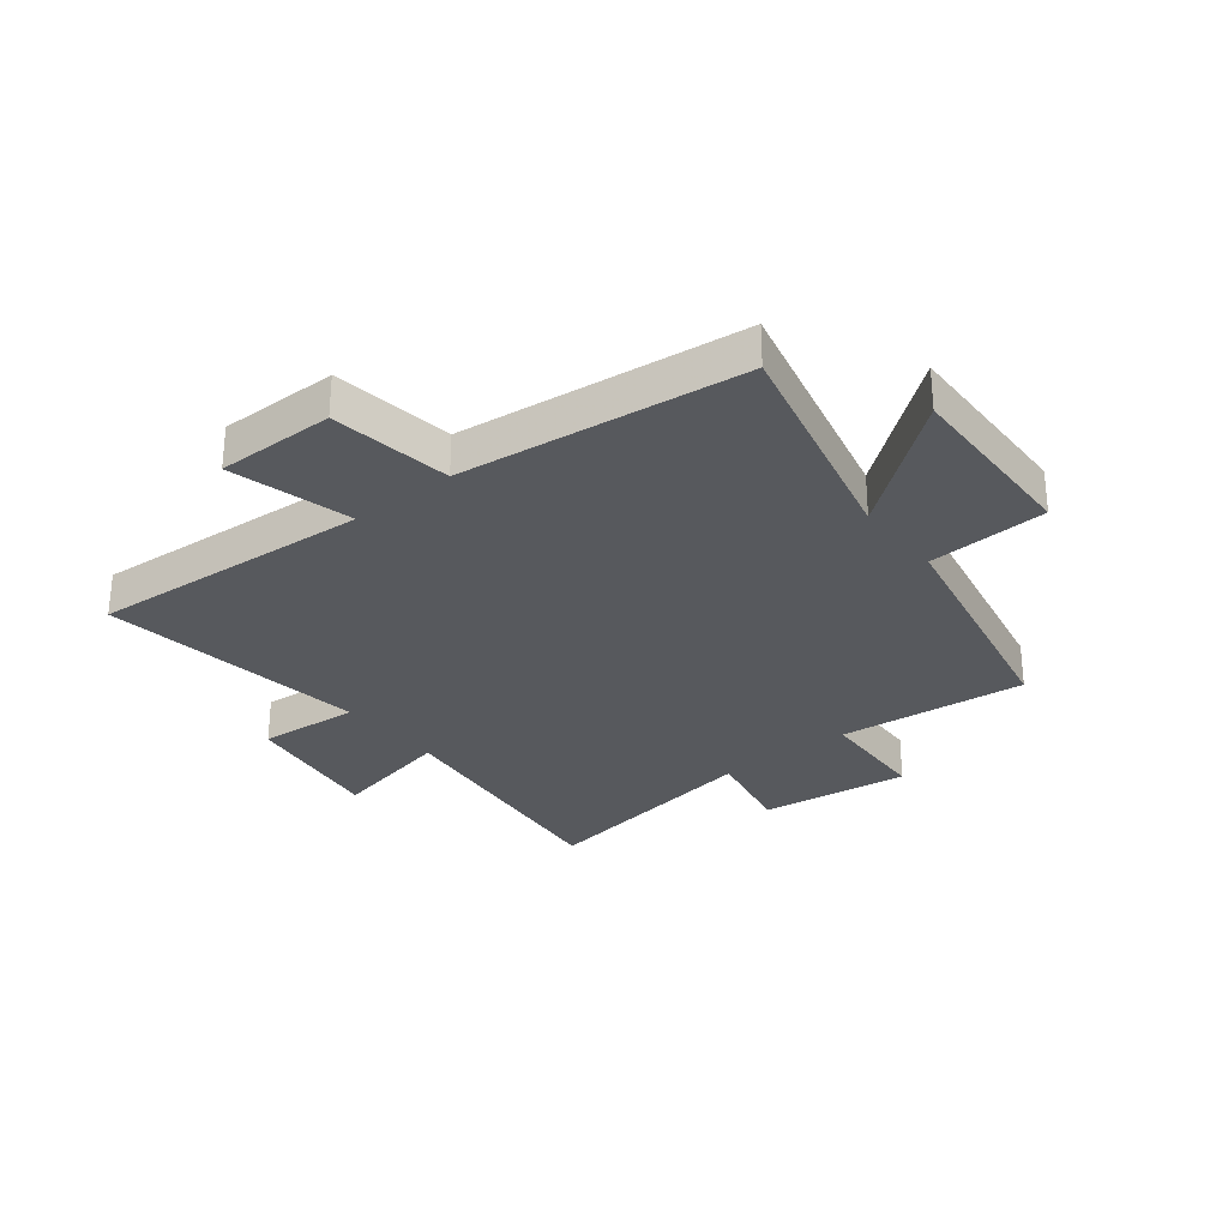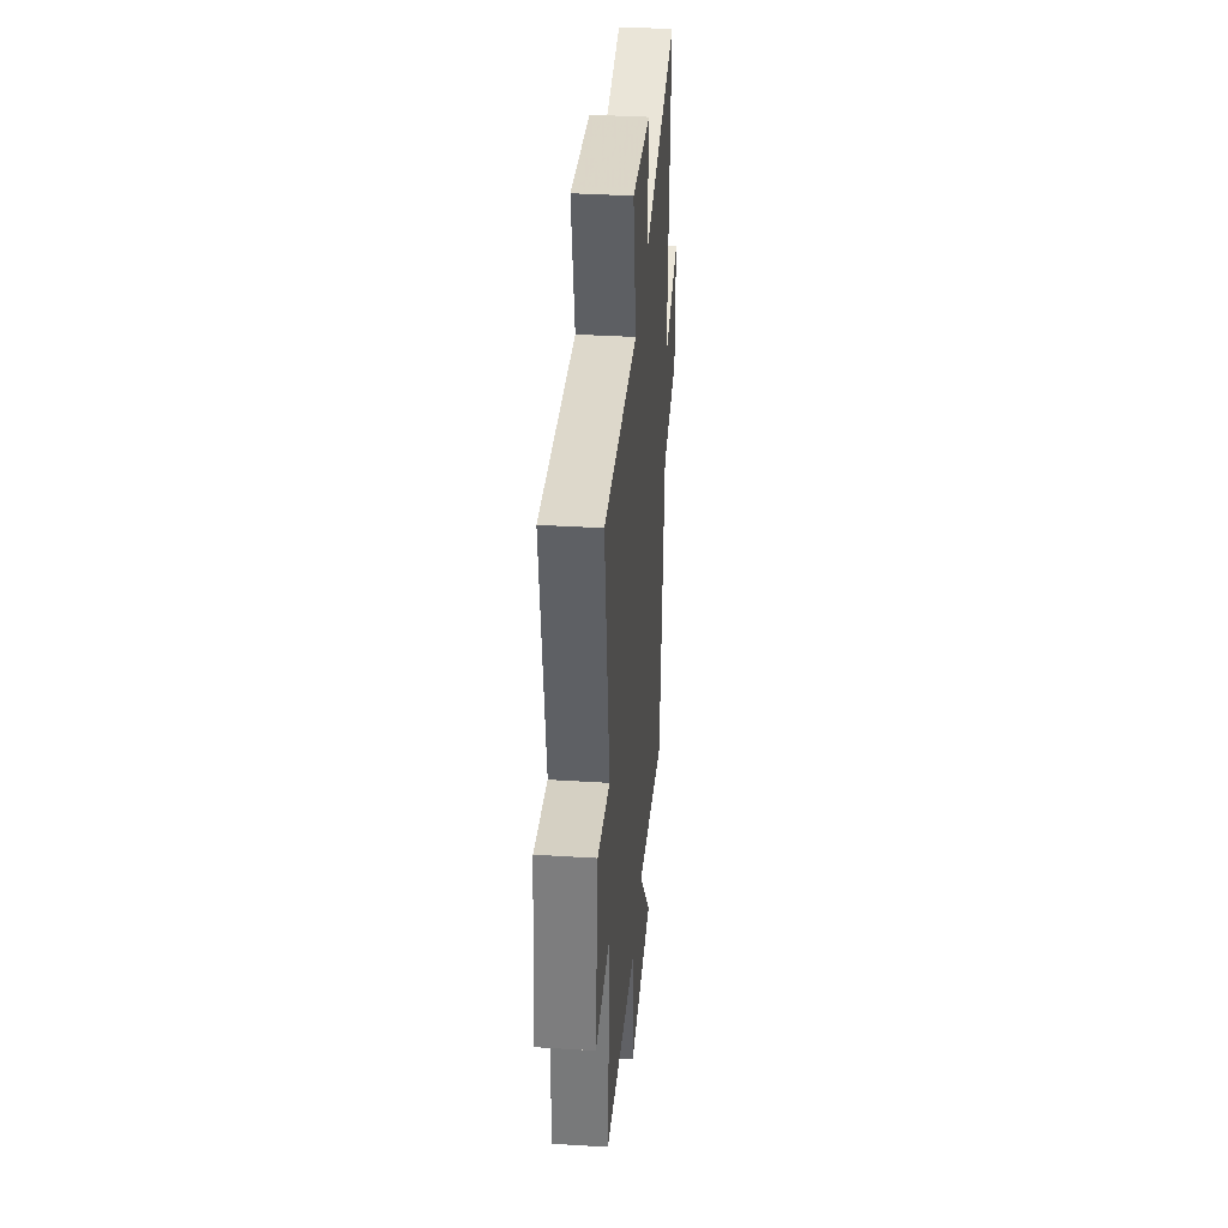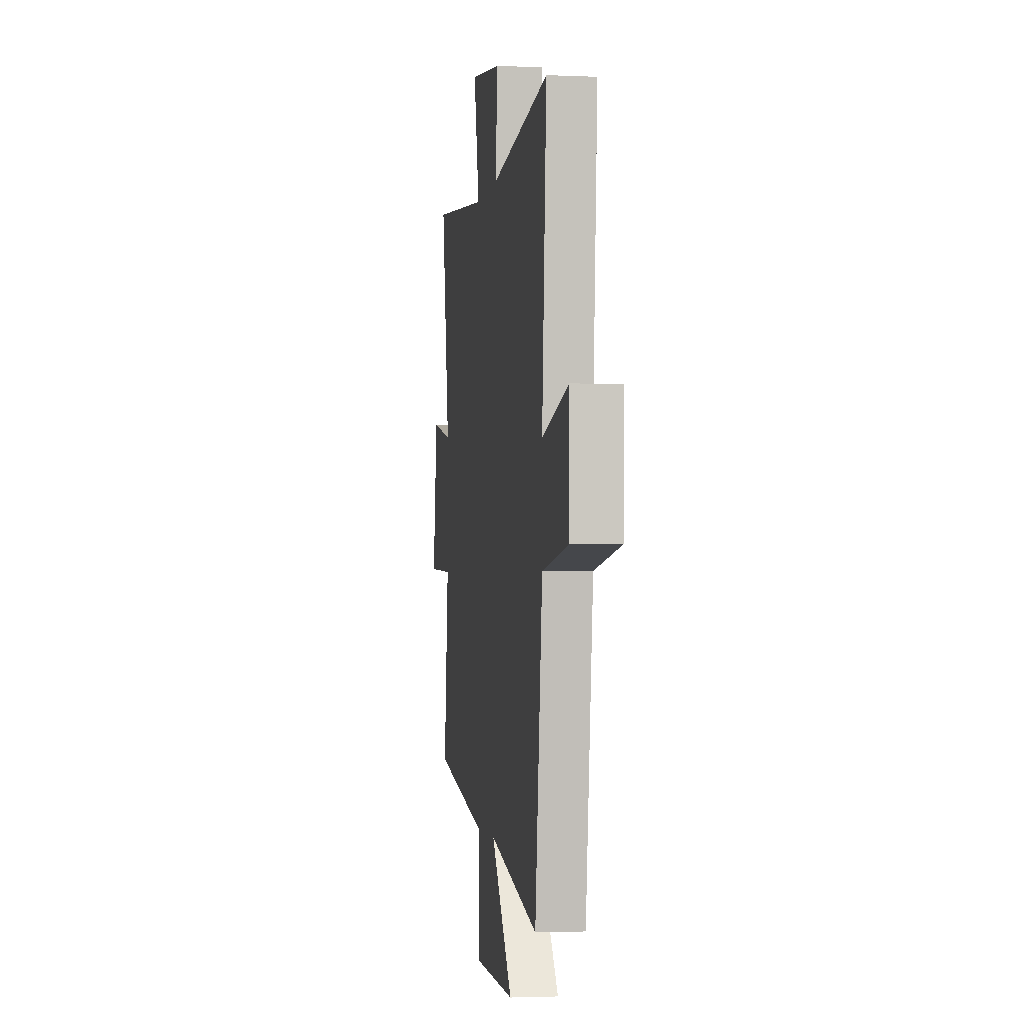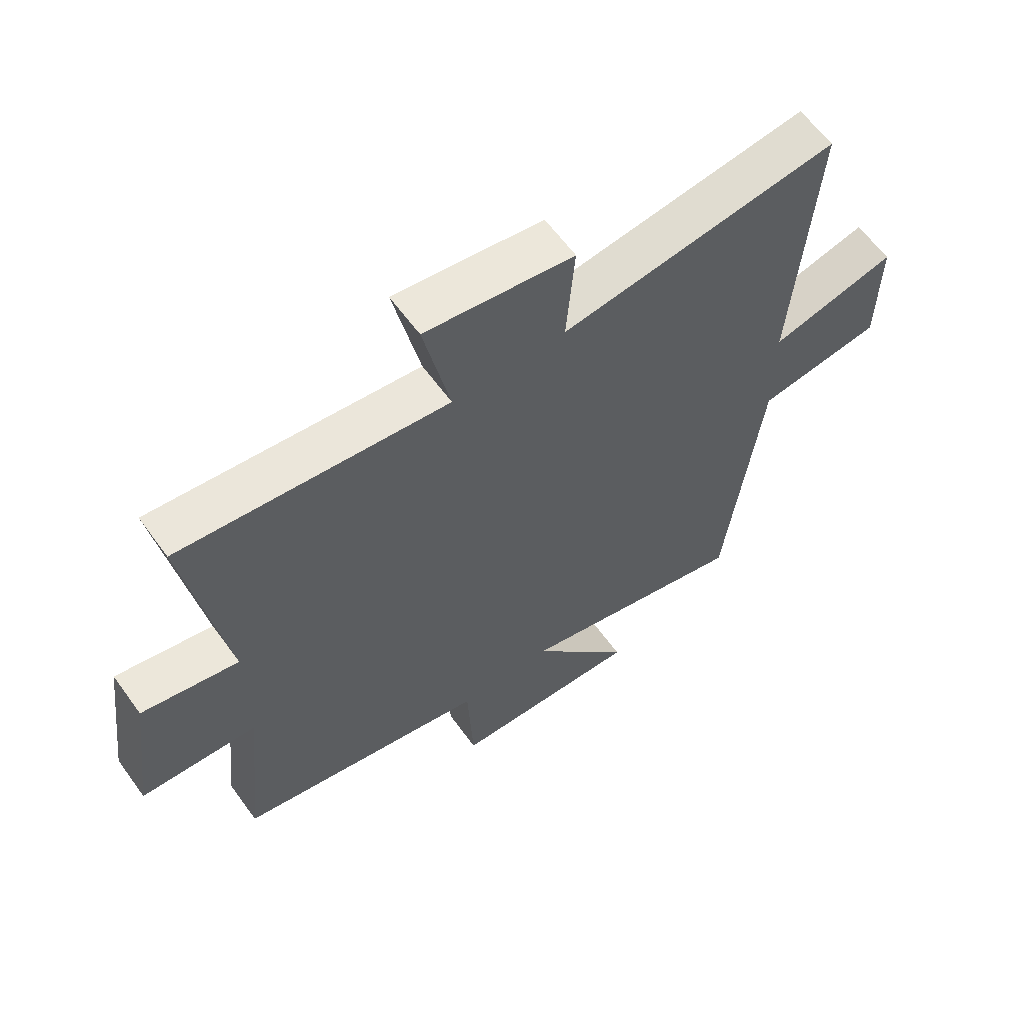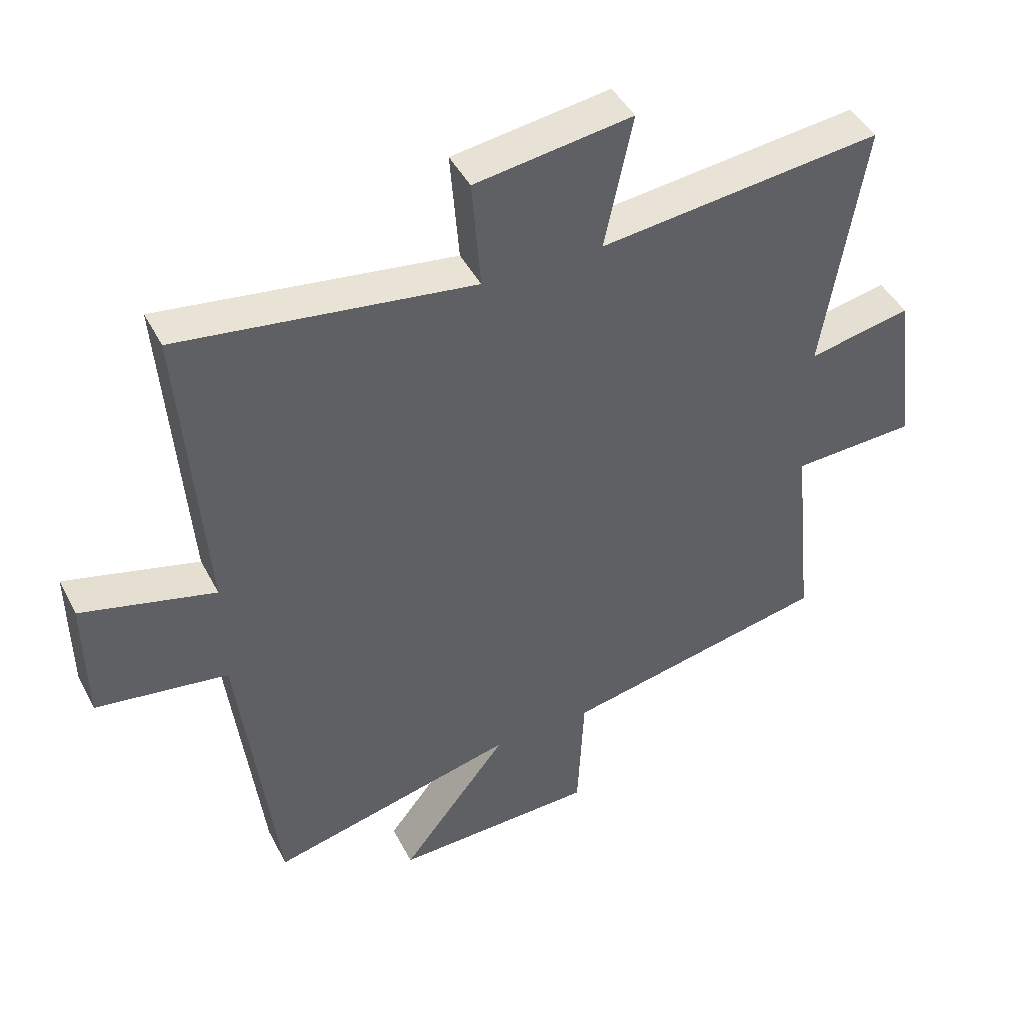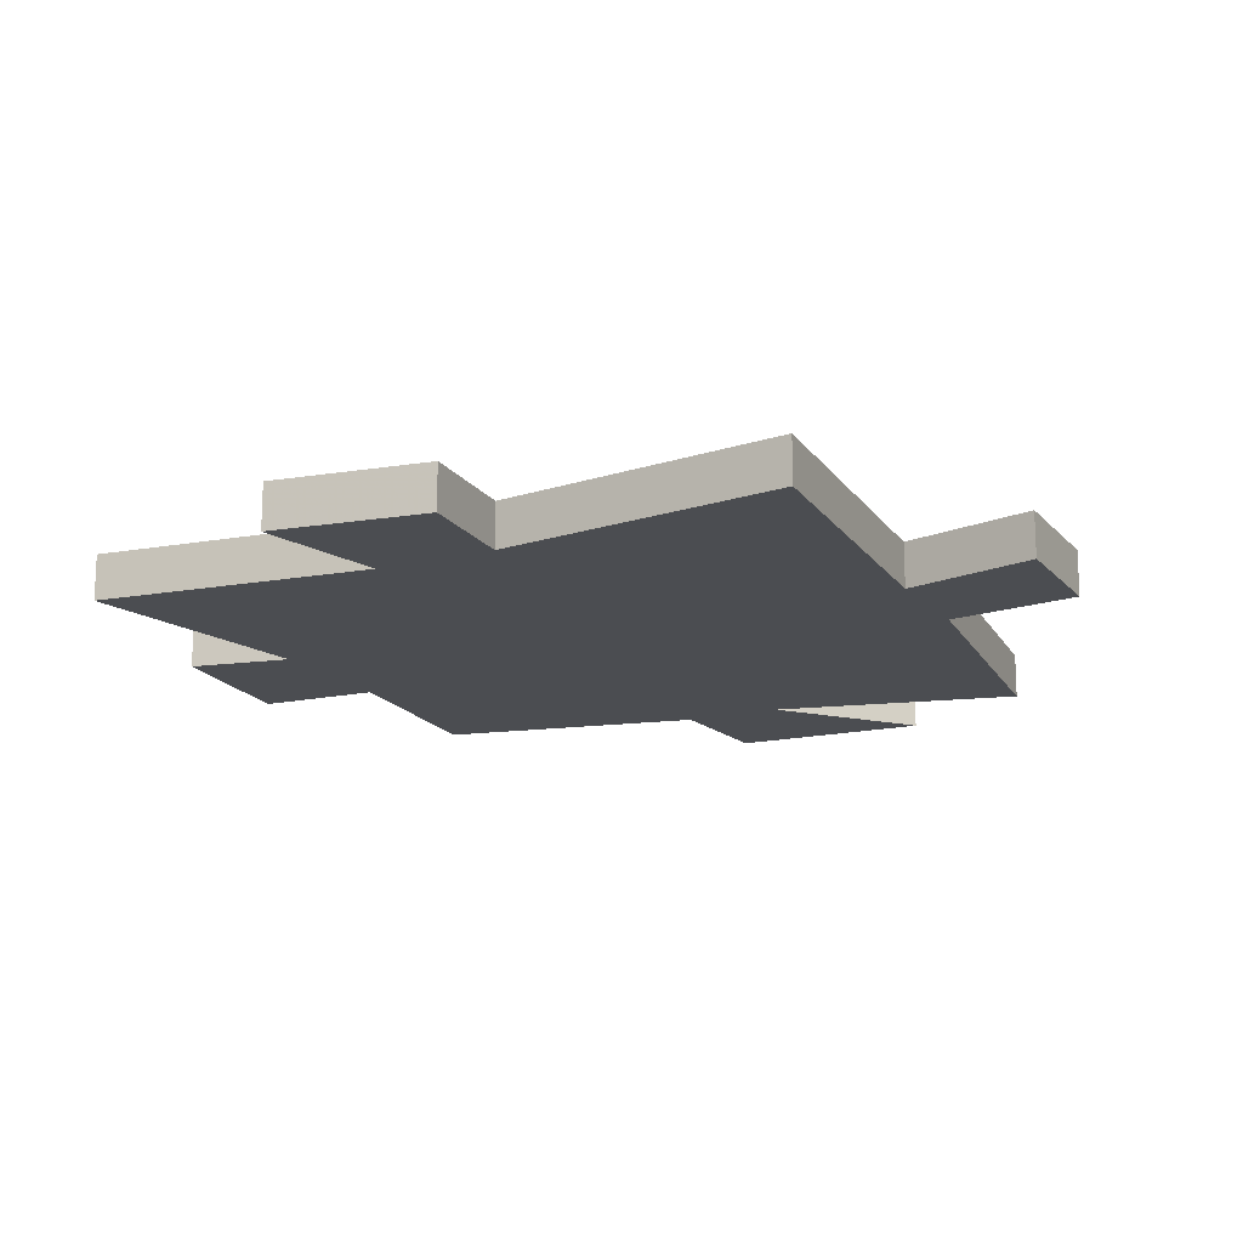
<metadata>
{"format":"obj","ext":"obj","renderer":"f3d","projection":"perspective","resolution":1024,"background":"white","views":[{"elev":-29.7,"azim":128.6,"up":"+Y"},{"elev":37.7,"azim":-85.5,"up":"+Z"},{"elev":-2.5,"azim":81.2,"up":"+Z"},{"elev":61.7,"azim":-35.9,"up":"+Z"},{"elev":44.5,"azim":154.0,"up":"+Z"},{"elev":-15.8,"azim":27.0,"up":"+Y"}]}
</metadata>
<code>
v -0.564 0.07 0.551
v -0.118 0.07 0.5
v -0.162 0.07 0.711
v 0.086 0.07 0.675
v 0.072 0.07 0.5
v 0.536 0.07 0.563
v 0.5 0.07 0.076
v 0.711 0.07 0.13
v 0.709 0.07 -0.074
v 0.5 0.07 -0.104
v 0.441 0.07 -0.596
v 0.048 0.07 -0.5
v 0.218 0.07 -0.717
v -0.102 0.07 -0.707
v -0.112 0.07 -0.5
v -0.534 0.07 -0.413
v -0.5 0.07 -0.086
v -0.696 0.07 -0.077
v -0.662 0.07 0.183
v -0.5 0.07 0.15
v -0.564 0 0.551
v -0.118 0 0.5
v -0.162 0 0.711
v 0.086 0 0.675
v 0.072 0 0.5
v 0.536 0 0.563
v 0.5 0 0.076
v 0.711 0 0.13
v 0.709 0 -0.074
v 0.5 0 -0.104
v 0.441 0 -0.596
v 0.048 0 -0.5
v 0.218 0 -0.717
v -0.102 0 -0.707
v -0.112 0 -0.5
v -0.534 0 -0.413
v -0.5 0 -0.086
v -0.696 0 -0.077
v -0.662 0 0.183
v -0.5 0 0.15
f 17 18 19 20
f 15 16 17
f 15 17 20
f 12 13 14 15
f 20 1 2
f 15 20 2
f 12 15 2
f 10 11 12 2
f 7 8 9 10
f 5 6 7
f 10 2 3
f 7 10 3
f 5 7 3
f 3 4 5
f 40 39 38 37
f 37 36 35
f 40 37 35
f 35 34 33 32
f 22 21 40
f 22 40 35
f 22 35 32
f 22 32 31 30
f 30 29 28 27
f 27 26 25
f 23 22 30
f 23 30 27
f 23 27 25
f 25 24 23
f 1 21 22 2
f 2 22 23 3
f 3 23 24 4
f 4 24 25 5
f 5 25 26 6
f 6 26 27 7
f 7 27 28 8
f 8 28 29 9
f 9 29 30 10
f 10 30 31 11
f 11 31 32 12
f 12 32 33 13
f 13 33 34 14
f 14 34 35 15
f 15 35 36 16
f 16 36 37 17
f 17 37 38 18
f 18 38 39 19
f 19 39 40 20
f 20 40 21 1

</code>
